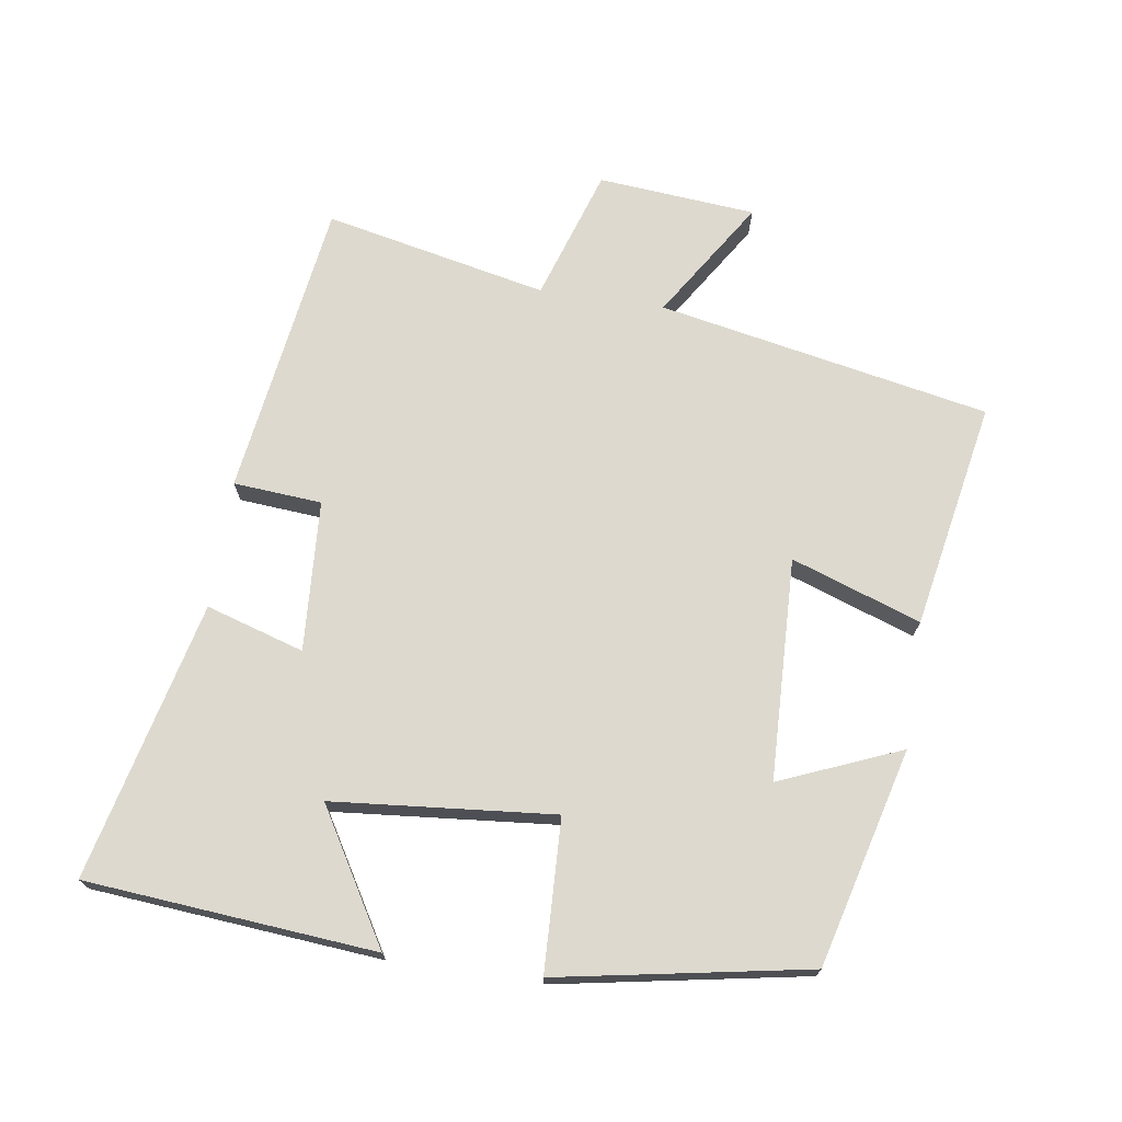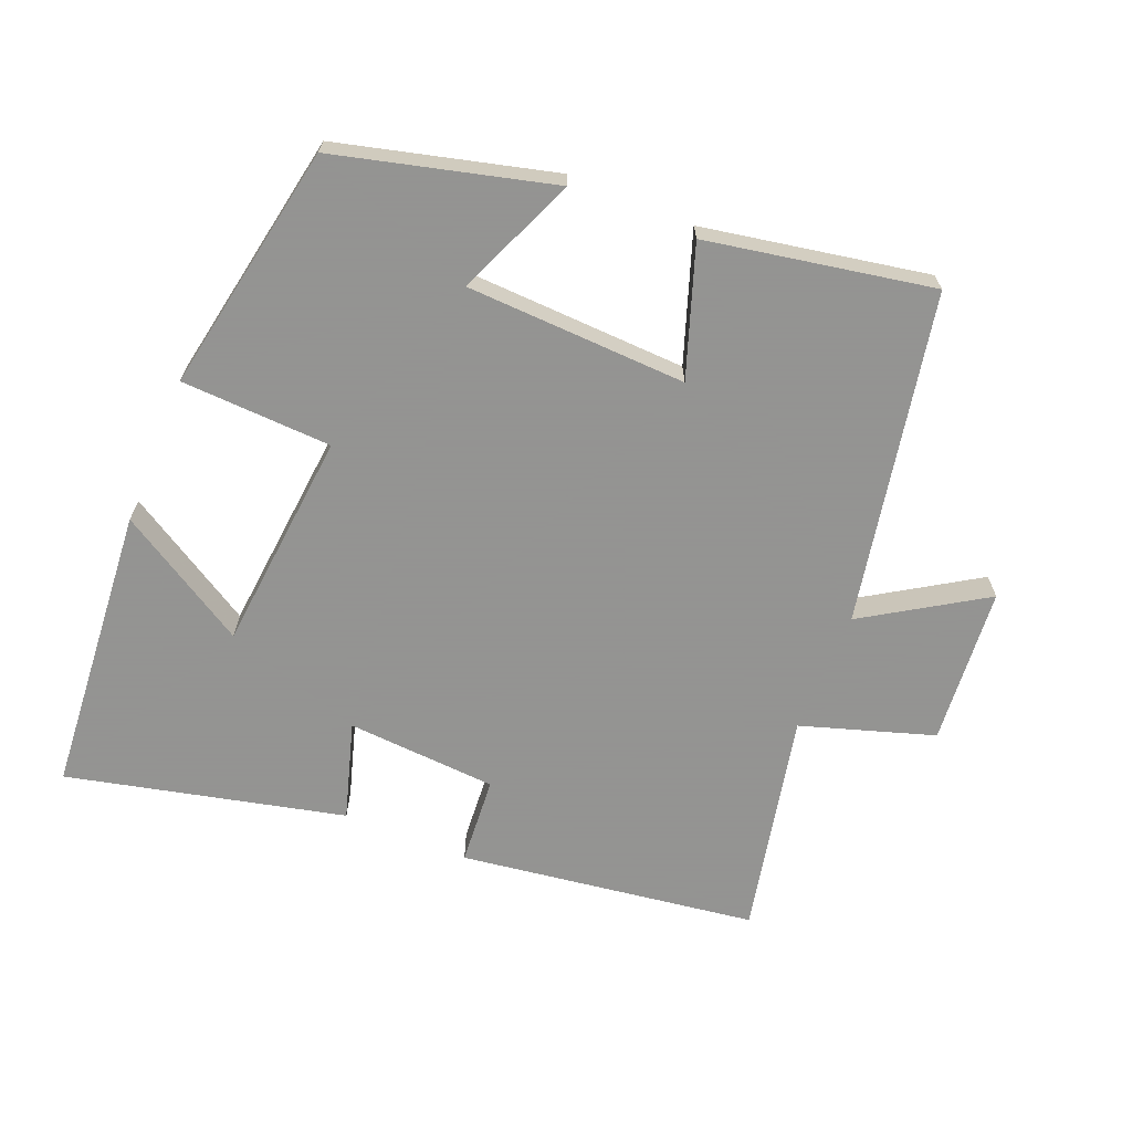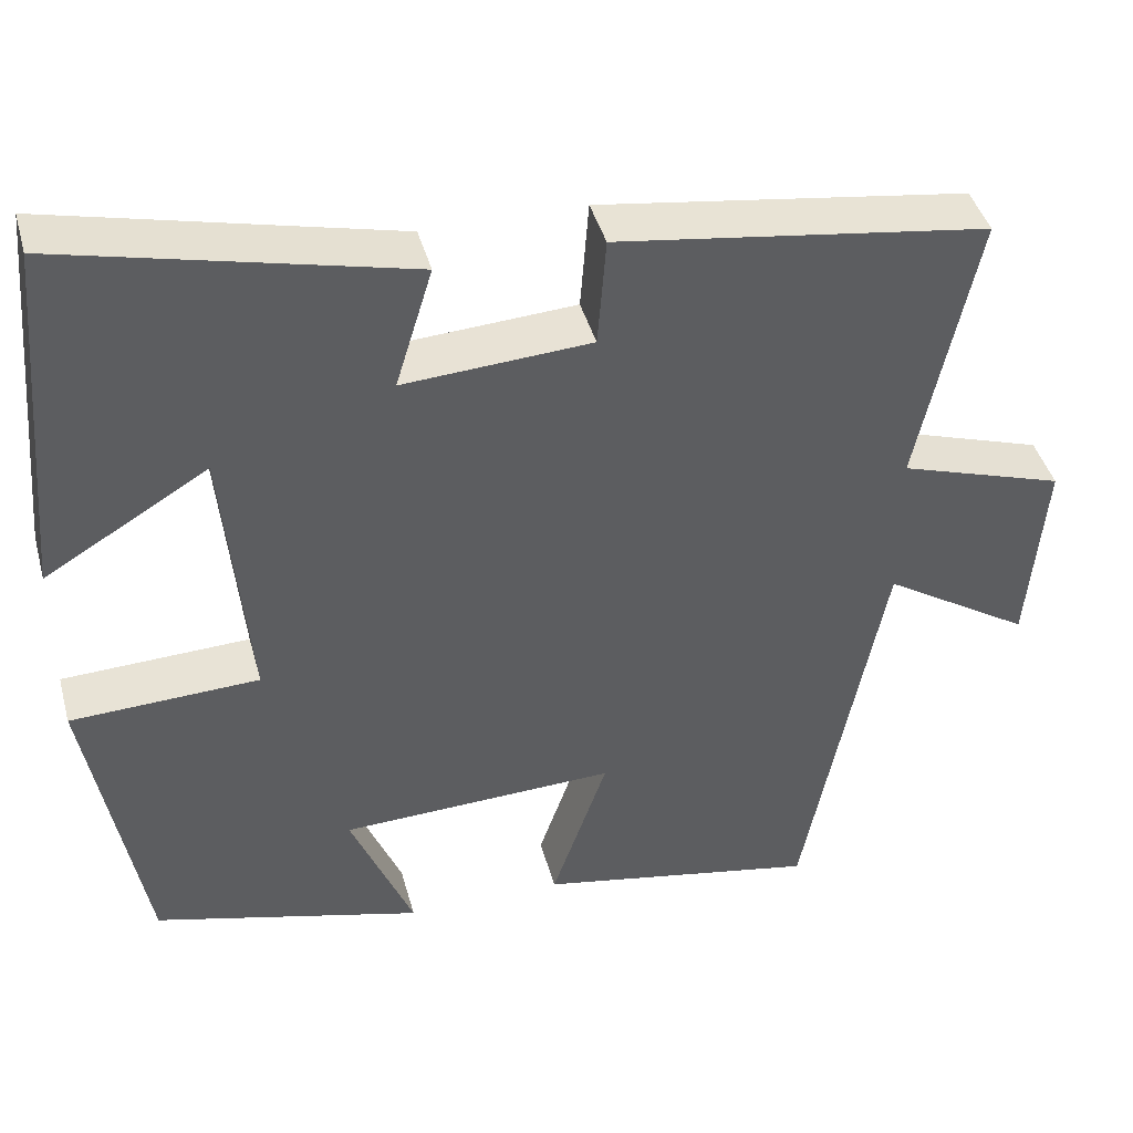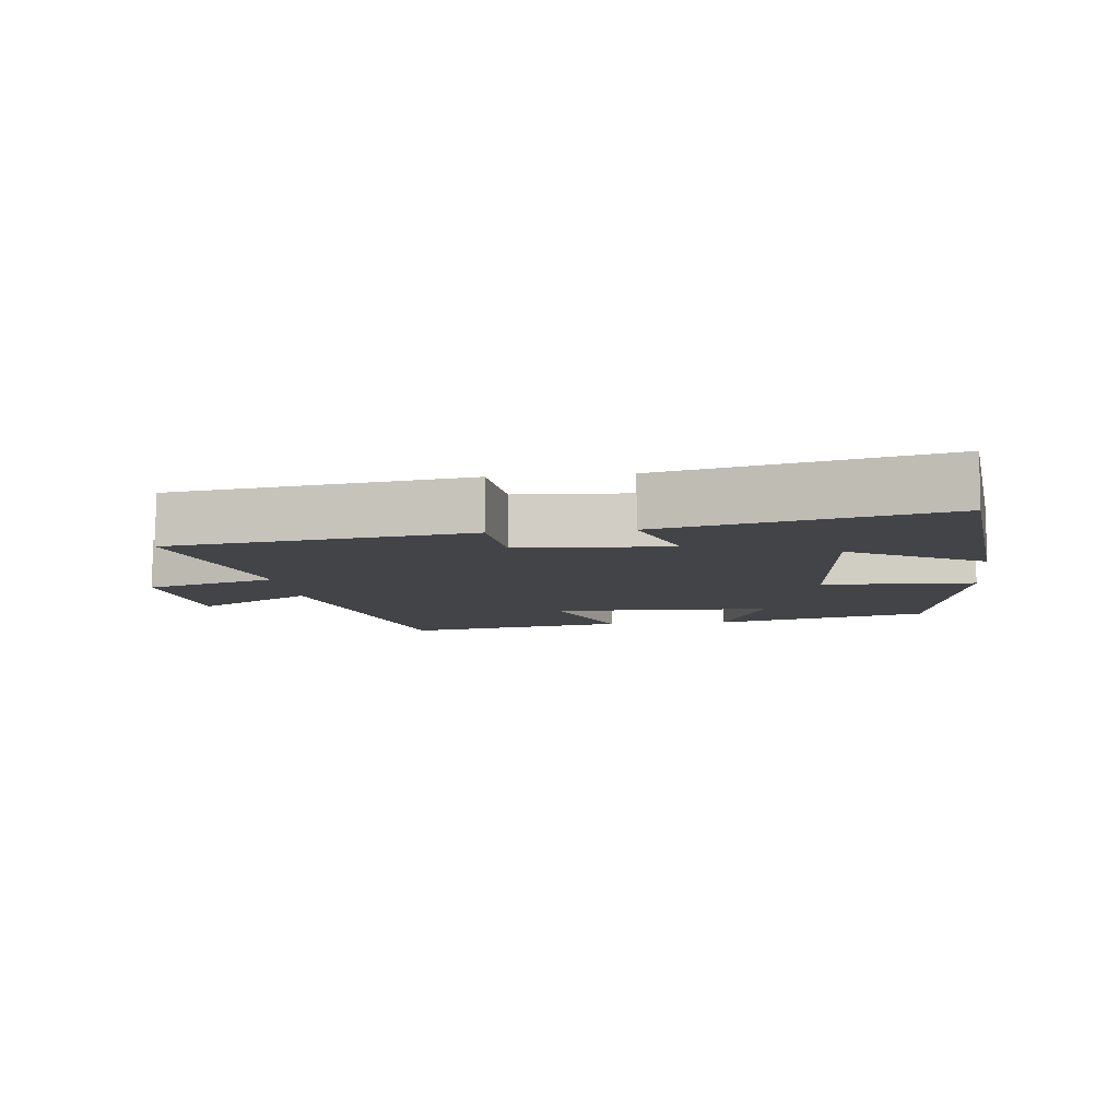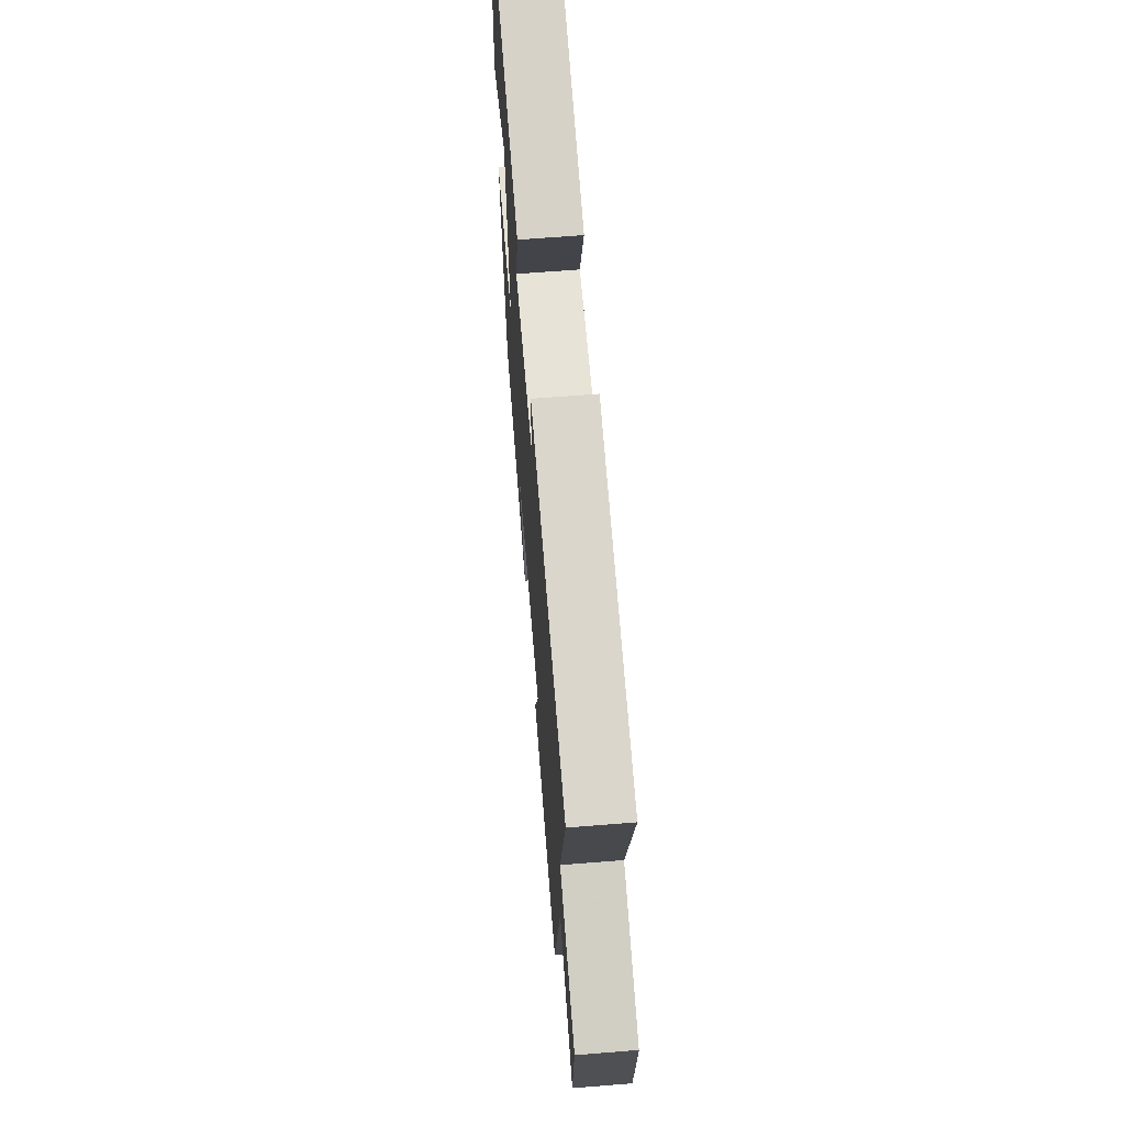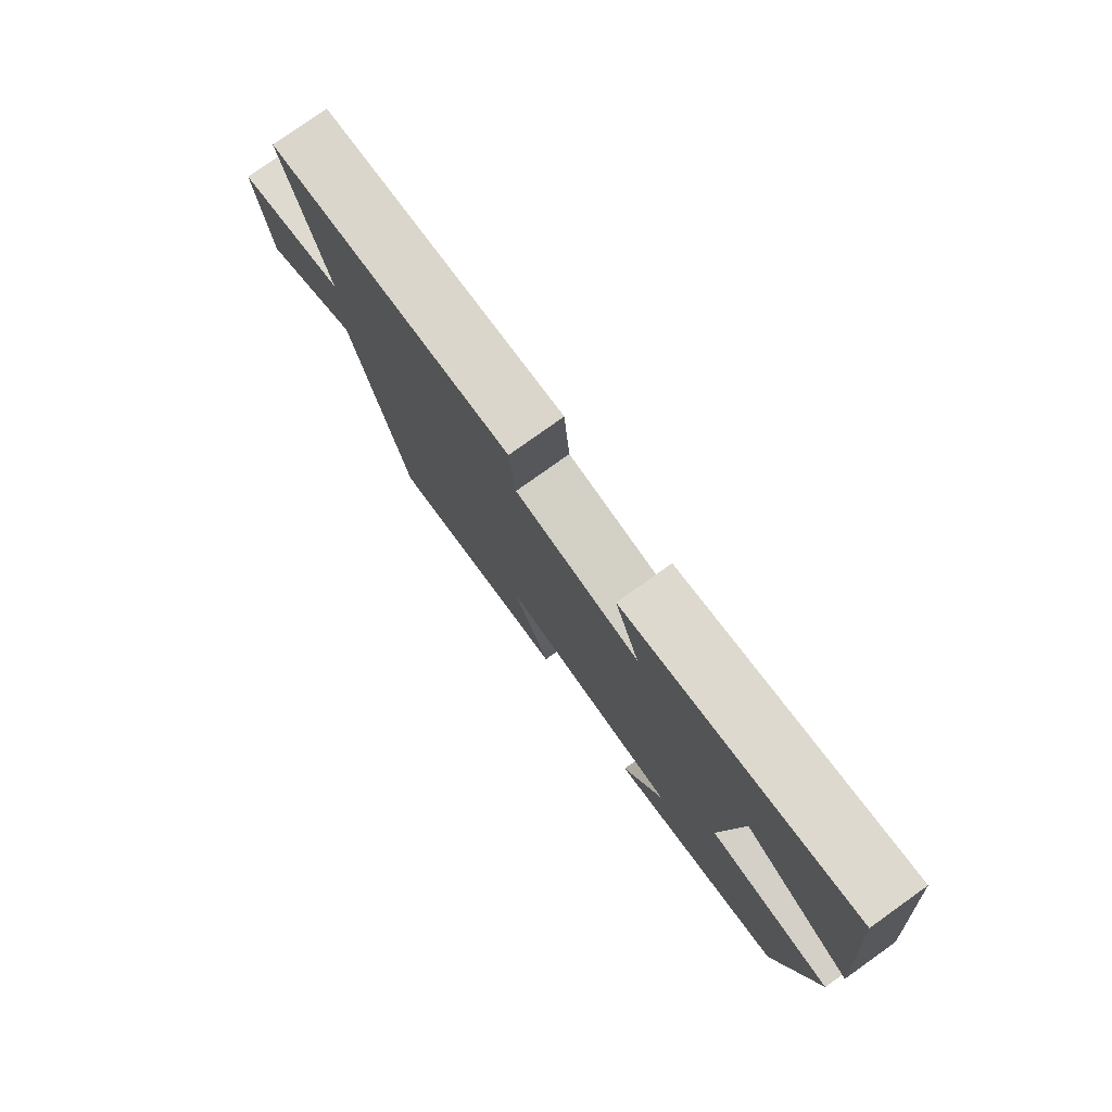
<metadata>
{"format":"obj","ext":"obj","renderer":"f3d","projection":"perspective","resolution":1024,"background":"white","views":[{"elev":71.7,"azim":98.6,"up":"+Y"},{"elev":-66.9,"azim":157.6,"up":"+Y"},{"elev":42.3,"azim":165.0,"up":"+Z"},{"elev":-8.2,"azim":6.9,"up":"+Y"},{"elev":65.5,"azim":-94.6,"up":"+Z"},{"elev":78.6,"azim":54.5,"up":"+Z"}]}
</metadata>
<code>
v 0.464 0.07 0.597
v 0.5 0.07 0.171
v 0.307 0.07 0.286
v 0.277 0.07 -0.04
v 0.5 0.07 -0.049
v 0.433 0.07 -0.417
v 0.114 0.07 -0.5
v 0.188 0.07 -0.322
v -0.138 0.07 -0.31
v -0.072 0.07 -0.5
v -0.405 0.07 -0.562
v -0.5 0.07 -0.075
v -0.675 0.07 -0.186
v -0.695 0.07 0.046
v -0.5 0.07 0.109
v -0.57 0.07 0.437
v -0.132 0.07 0.5
v -0.122 0.07 0.37
v 0.1 0.07 0.356
v 0.056 0.07 0.5
v 0.464 0 0.597
v 0.5 0 0.171
v 0.307 0 0.286
v 0.277 0 -0.04
v 0.5 0 -0.049
v 0.433 0 -0.417
v 0.114 0 -0.5
v 0.188 0 -0.322
v -0.138 0 -0.31
v -0.072 0 -0.5
v -0.405 0 -0.562
v -0.5 0 -0.075
v -0.675 0 -0.186
v -0.695 0 0.046
v -0.5 0 0.109
v -0.57 0 0.437
v -0.132 0 0.5
v -0.122 0 0.37
v 0.1 0 0.356
v 0.056 0 0.5
f 19 20 1
f 15 16 17 18
f 15 18 19
f 12 13 14 15
f 12 15 19
f 9 10 11 12
f 8 9 12 19
f 5 6 7 8
f 4 5 8
f 3 4 8 19
f 1 2 3
f 1 3 19
f 21 40 39
f 38 37 36 35
f 39 38 35
f 35 34 33 32
f 39 35 32
f 32 31 30 29
f 39 32 29 28
f 28 27 26 25
f 28 25 24
f 39 28 24 23
f 23 22 21
f 39 23 21
f 1 21 22 2
f 2 22 23 3
f 3 23 24 4
f 4 24 25 5
f 5 25 26 6
f 6 26 27 7
f 7 27 28 8
f 8 28 29 9
f 9 29 30 10
f 10 30 31 11
f 11 31 32 12
f 12 32 33 13
f 13 33 34 14
f 14 34 35 15
f 15 35 36 16
f 16 36 37 17
f 17 37 38 18
f 18 38 39 19
f 19 39 40 20
f 20 40 21 1

</code>
